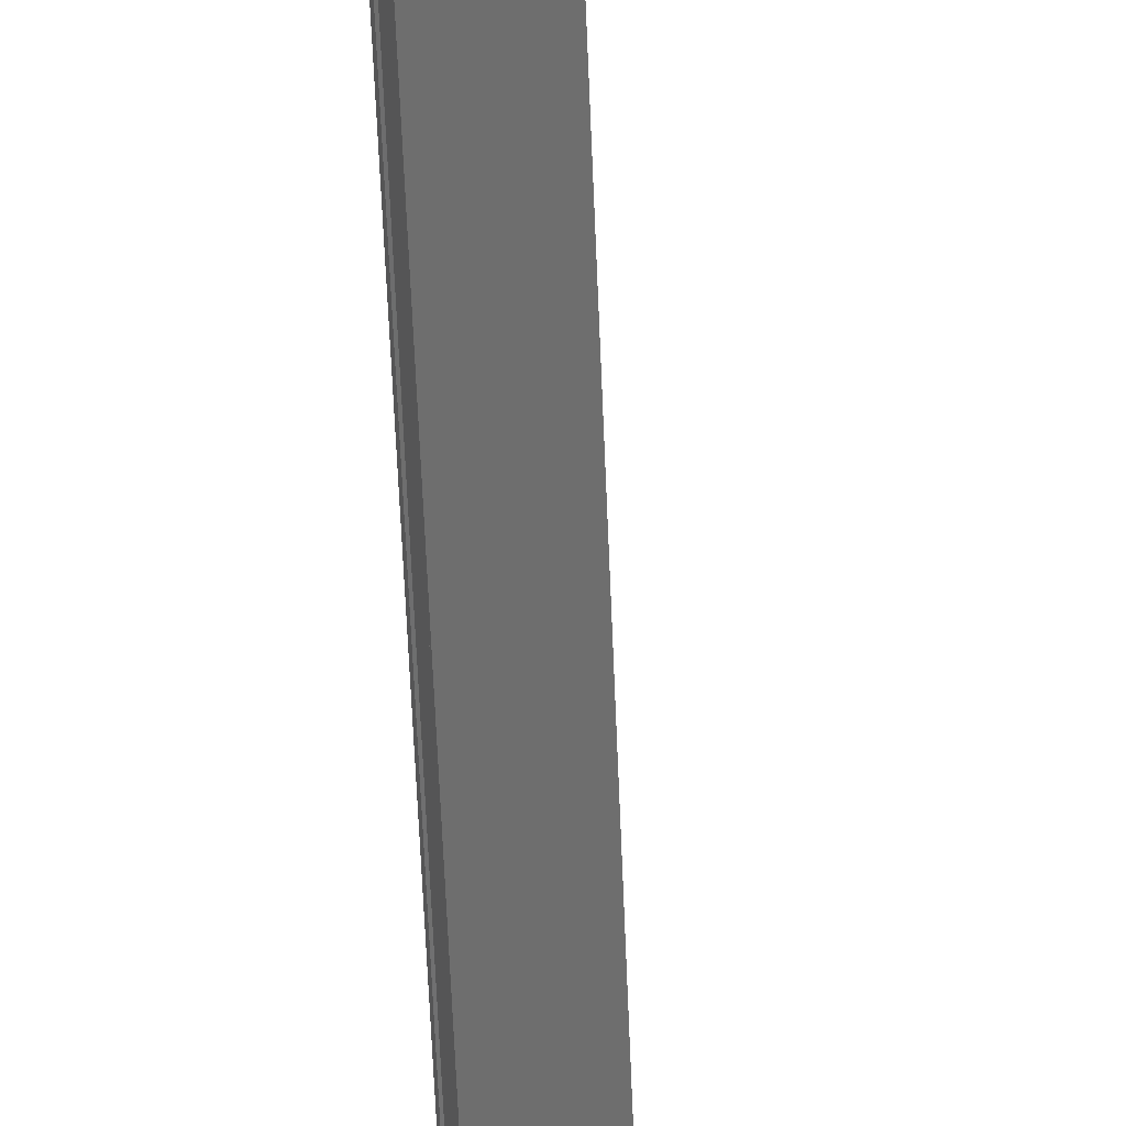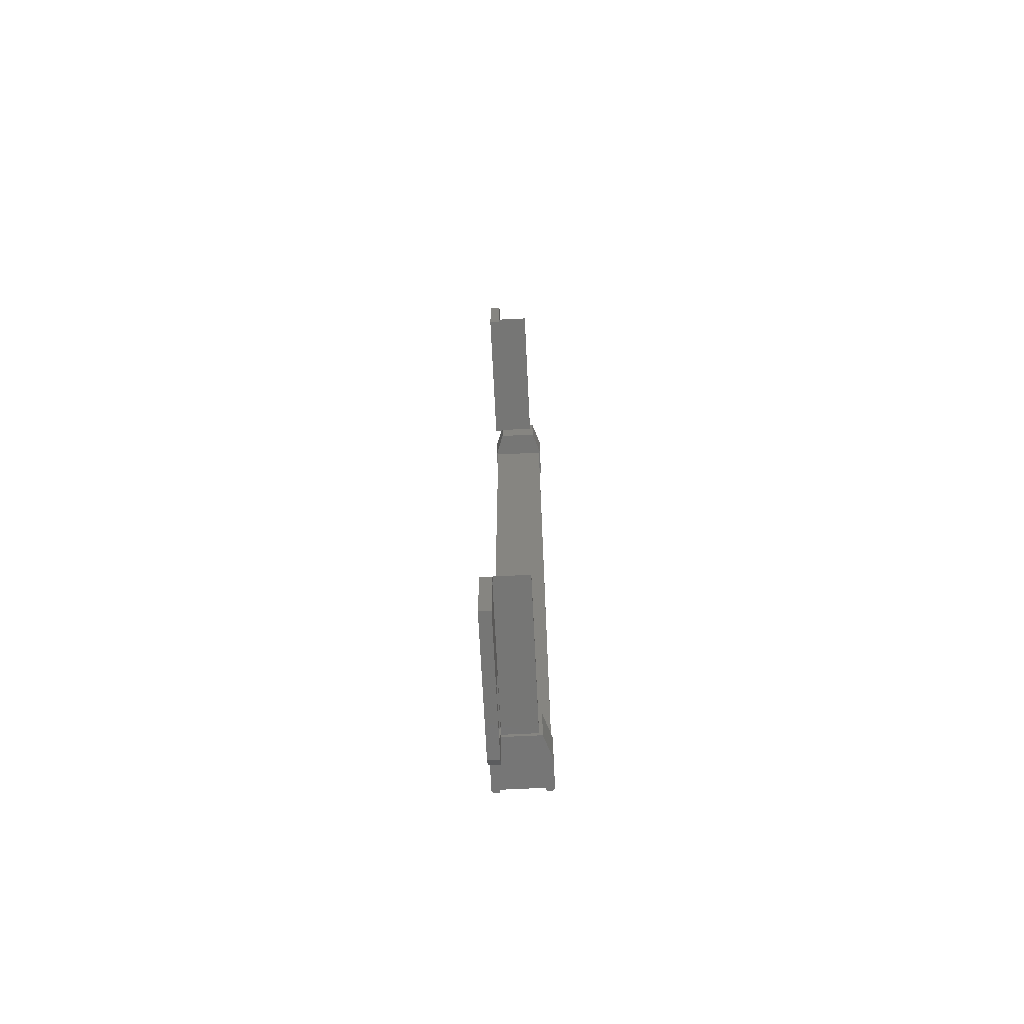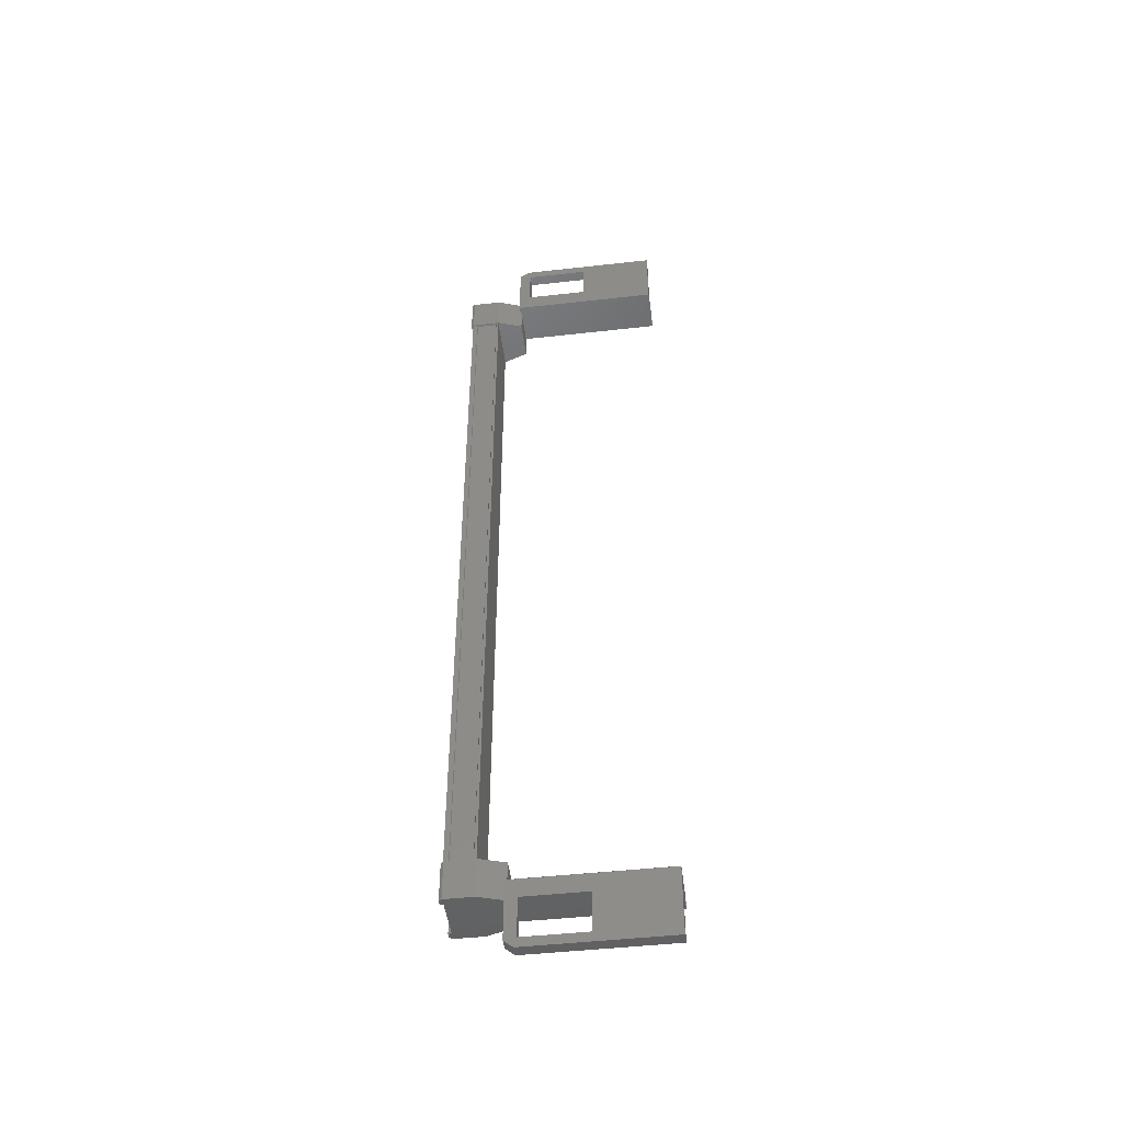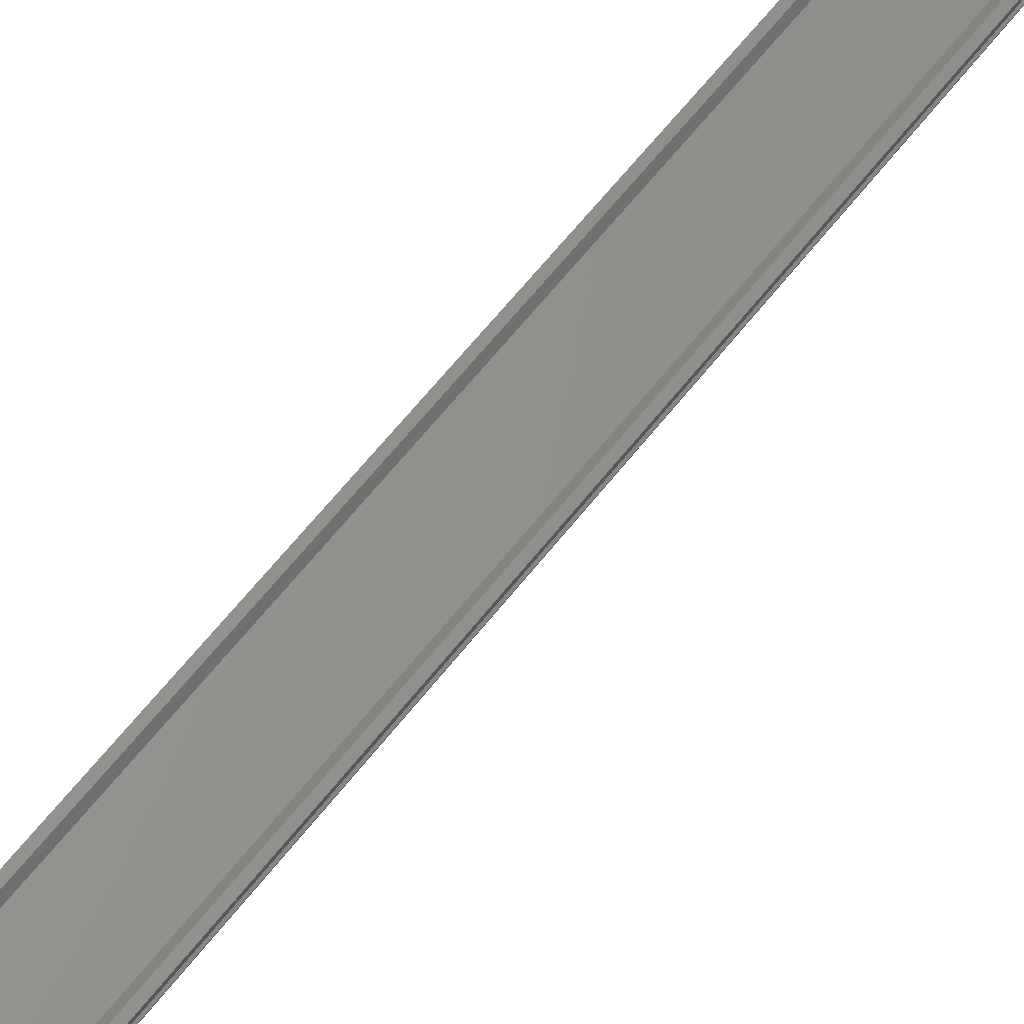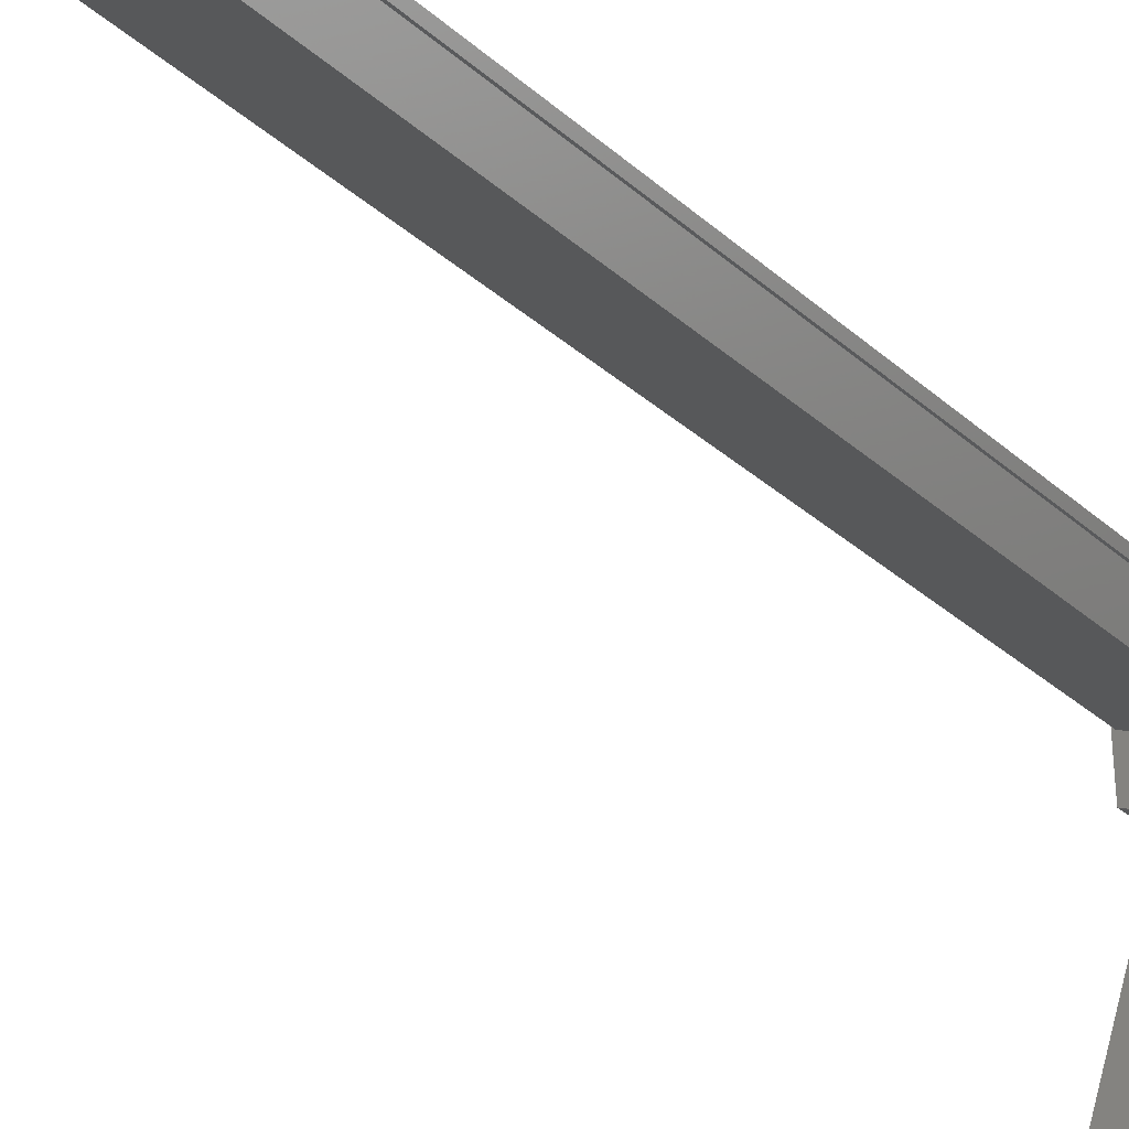
<metadata>
{"format":"stl","ext":"stl","renderer":"f3d","projection":"perspective","resolution":1024,"background":"white","views":[{"elev":-60.1,"azim":-177.7,"up":"+Z"},{"elev":-68.2,"azim":-161.2,"up":"+Y"},{"elev":-46.5,"azim":113.3,"up":"+Y"},{"elev":57.2,"azim":36.4,"up":"+Z"},{"elev":-21.5,"azim":29.4,"up":"+Z"}]}
</metadata>
<code>
# stl→obj: 132 verts, 210 faces
v 15.51 -442.9 85.03
v 15.43 -441.8 84.96
v 15.43 -442.9 84.96
v 15.2 -441.8 84.15
v 16.51 -467.7 82.7
v 15.68 -467.7 81.03
v 16.19 -467.7 82.79
v 16.21 -468 82.86
v 16.21 -440.2 82.86
v 15.68 -440.5 81.03
v 16.19 -440.5 82.79
v 16.51 -440.5 82.7
v 16.99 -442.3 84.54
v 16.89 -442.3 84.57
v 16.89 -465.9 84.57
v 16.77 -465.9 84.48
v 15.2 -466.4 84.15
v 15.43 -465.3 84.96
v 15.2 -465.3 84.15
v 15.65 -465.3 84.88
v 15.27 -442.3 84.22
v 15.27 -465.9 84.22
v 15.3 -442.3 84.23
v 15.3 -465.9 84.23
v 15.47 -465.9 84.82
v 15.38 -440.9 79.97
v 15.08 -440.2 78.92
v 15.08 -442.2 78.92
v 15.4 -442.2 78.83
v 16.6 -442.2 83.02
v 16.84 -441.8 84.65
v 16.99 -442.9 84.6
v 16.99 -441.8 84.6
v 17.03 -442.9 84.51
v 17.03 -441.8 84.51
v 15.08 -466 78.92
v 15.4 -466 78.83
v 15.08 -468 78.92
v 15.4 -468 78.83
v 16.53 -468 82.76
v 16.6 -440.4 83.02
v 16.28 -440.4 83.11
v 16.28 -442.2 83.11
v 16.19 -441.7 82.79
v 15.68 -441.7 81.03
v 15.64 -442.3 84.81
v 15.59 -442.3 84.94
v 15.59 -465.9 84.94
v 15.48 -442.3 84.97
v 15.48 -465.9 84.97
v 15.68 -466.5 81.03
v 16.19 -466.5 82.79
v 16.28 -466 83.11
v 16.28 -467.8 83.11
v 16.6 -467.8 83.02
v 17.03 -466.4 84.51
v 17.03 -465.3 84.51
v 16.99 -466.4 84.6
v 16.99 -465.3 84.6
v 16.84 -466.4 84.65
v 15.67 -465.3 84.98
v 15.51 -465.3 85.03
v 15.43 -466.4 84.96
v 15.2 -442.9 84.15
v 15.65 -442.9 84.88
v 15.67 -442.9 84.98
v 15.64 -465.9 84.81
v 16.77 -442.3 84.48
v 16.51 -441.7 82.7
v 16 -441.7 80.94
v 15.4 -440.2 78.83
v 16.53 -440.2 82.76
v 16.6 -466 83.02
v 16 -466.5 80.94
v 16 -467.7 80.94
v 15.33 -442.2 83.36
v 14.14 -442.2 79.19
v 15.33 -441.9 83.36
v 14.14 -441.9 79.19
v 16.59 -441.9 83
v 15.4 -441.9 78.83
v 15.44 -465.9 84.84
v 15.44 -442.3 84.84
v 15.47 -442.3 84.82
v 15.4 -466.3 78.83
v 16.59 -466.3 83
v 14.14 -466.3 79.19
v 15.33 -466.3 83.36
v 14.14 -466 79.19
v 15.33 -466 83.36
v 16.59 -466 83
v 15.25 -442.3 84.15
v 15.25 -465.9 84.15
v 16.76 -442.3 83.72
v 16.76 -465.9 83.72
v 16.78 -442.3 83.79
v 16.78 -465.9 83.79
v 16.75 -442.3 83.81
v 16.75 -465.9 83.81
v 16.92 -442.3 84.4
v 16.92 -465.9 84.4
v 16.95 -442.3 84.4
v 16.95 -465.9 84.4
v 16.99 -465.9 84.54
v 15.38 -467.3 79.97
v 16.51 -466.5 82.7
v 16 -440.5 80.94
v 16.8 -441.8 84.56
v 16.8 -442.9 84.56
v 16.84 -442.9 84.65
v 16.8 -442.9 83.7
v 16.8 -441.8 83.7
v 15.65 -441.8 84.88
v 15.51 -441.8 85.03
v 15.67 -441.8 84.98
v 16.35 -442.9 83.06
v 16.35 -441.8 83.06
v 15.24 -441.8 83.38
v 15.24 -442.9 83.38
v 16.8 -466.4 83.7
v 15.24 -466.4 83.38
v 15.24 -465.3 83.38
v 16.35 -465.3 83.06
v 16.35 -466.4 83.06
v 16.8 -465.3 83.7
v 16.8 -465.3 84.56
v 15.65 -466.4 84.88
v 15.67 -466.4 84.98
v 15.51 -466.4 85.03
v 16.8 -466.4 84.56
v 16.84 -465.3 84.65
v 16.59 -442.2 83
f 1 2 3
f 3 2 4
f 5 6 7
f 7 6 8
f 9 10 11
f 11 10 12
f 13 14 15
f 15 14 16
f 17 18 19
f 19 18 20
f 21 22 23
f 23 22 24
f 24 25 23
f 26 27 28
f 28 27 29
f 29 30 28
f 31 32 33
f 33 32 34
f 34 35 33
f 36 37 38
f 38 37 39
f 39 40 38
f 41 42 43
f 43 42 44
f 44 45 43
f 46 47 48
f 48 47 49
f 49 50 48
f 51 52 53
f 53 52 54
f 54 55 53
f 56 57 58
f 58 57 59
f 59 60 58
f 61 20 62
f 62 20 18
f 18 63 62
f 17 63 18
f 4 64 3
f 3 64 65
f 65 1 3
f 66 1 65
f 48 67 46
f 46 67 16
f 16 68 46
f 14 68 16
f 69 30 70
f 70 30 29
f 29 71 70
f 27 71 29
f 72 71 27
f 36 73 37
f 37 73 74
f 74 39 37
f 75 39 74
f 40 39 75
f 29 76 77
f 77 76 78
f 78 79 77
f 80 79 78
f 81 79 80
f 50 49 82
f 82 49 83
f 83 25 82
f 84 25 83
f 23 25 84
f 85 86 87
f 87 86 88
f 88 89 87
f 90 89 88
f 37 89 90
f 90 91 37
f 21 92 93
f 93 92 94
f 94 95 93
f 96 95 94
f 97 95 96
f 96 98 97
f 97 98 99
f 99 98 100
f 100 101 99
f 102 101 100
f 103 101 102
f 102 13 103
f 103 13 104
f 104 13 15
f 40 8 38
f 38 8 6
f 6 105 38
f 51 105 6
f 36 105 51
f 51 53 36
f 36 53 73
f 73 53 55
f 55 106 73
f 5 106 55
f 52 106 5
f 5 7 52
f 52 7 54
f 54 7 8
f 8 55 54
f 40 55 8
f 5 55 40
f 40 75 5
f 5 75 6
f 6 75 74
f 74 51 6
f 106 51 74
f 52 51 106
f 44 69 45
f 45 69 70
f 70 10 45
f 107 10 70
f 12 10 107
f 107 72 12
f 12 72 41
f 41 72 9
f 9 42 41
f 11 42 9
f 44 42 11
f 11 12 44
f 44 12 69
f 69 12 41
f 41 30 69
f 43 30 41
f 28 30 43
f 43 45 28
f 28 45 26
f 26 45 10
f 10 27 26
f 9 27 10
f 72 27 9
f 108 109 31
f 31 109 110
f 110 32 31
f 109 32 110
f 34 32 109
f 109 111 34
f 34 111 35
f 35 111 112
f 112 108 35
f 4 108 112
f 113 108 4
f 4 2 113
f 113 2 114
f 114 2 1
f 1 115 114
f 66 115 1
f 113 115 66
f 66 65 113
f 113 65 109
f 109 65 64
f 64 111 109
f 116 111 64
f 112 111 116
f 116 117 112
f 112 117 118
f 118 117 116
f 116 119 118
f 64 119 116
f 118 119 64
f 64 4 118
f 118 4 112
f 120 17 121
f 121 17 19
f 19 122 121
f 123 122 19
f 121 122 123
f 123 124 121
f 121 124 120
f 120 124 123
f 123 125 120
f 19 125 123
f 126 125 19
f 19 20 126
f 126 20 127
f 127 20 61
f 61 128 127
f 62 128 61
f 129 128 62
f 62 63 129
f 129 63 127
f 127 63 17
f 17 130 127
f 120 130 17
f 56 130 120
f 120 125 56
f 56 125 57
f 57 125 126
f 126 59 57
f 131 59 126
f 60 59 131
f 131 126 60
f 60 126 130
f 130 126 127
f 70 71 107
f 107 71 72
f 56 58 130
f 130 58 60
f 35 108 33
f 33 108 31
f 129 127 128
f 114 115 113
f 38 105 36
f 113 109 108
f 78 76 80
f 88 86 90
f 93 22 21
f 76 29 132
f 73 106 74

</code>
